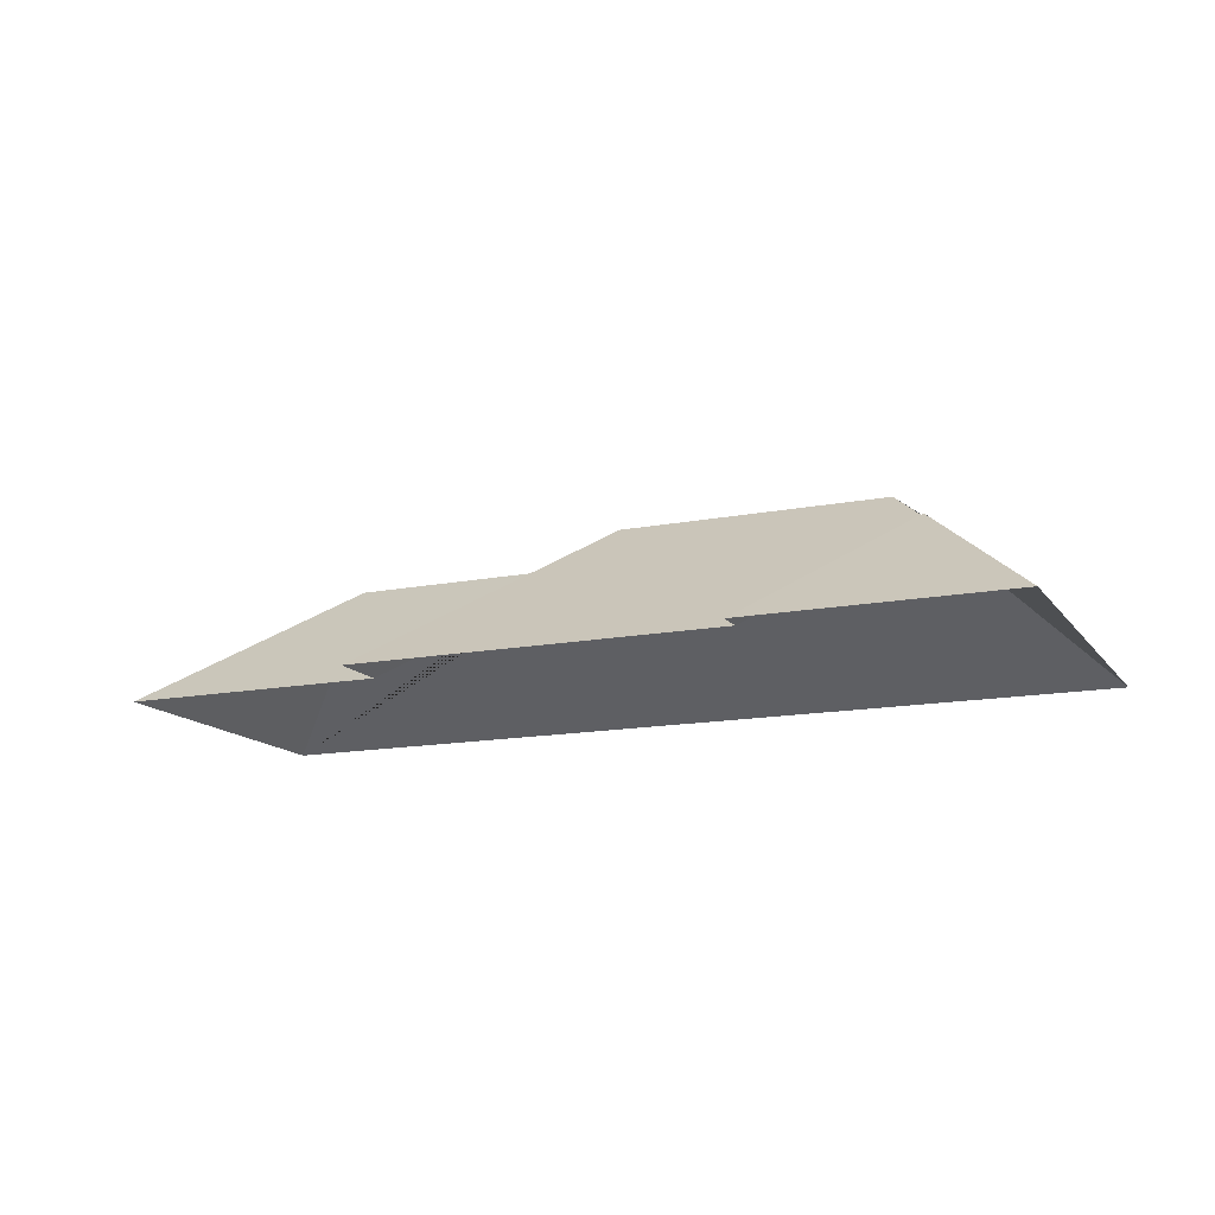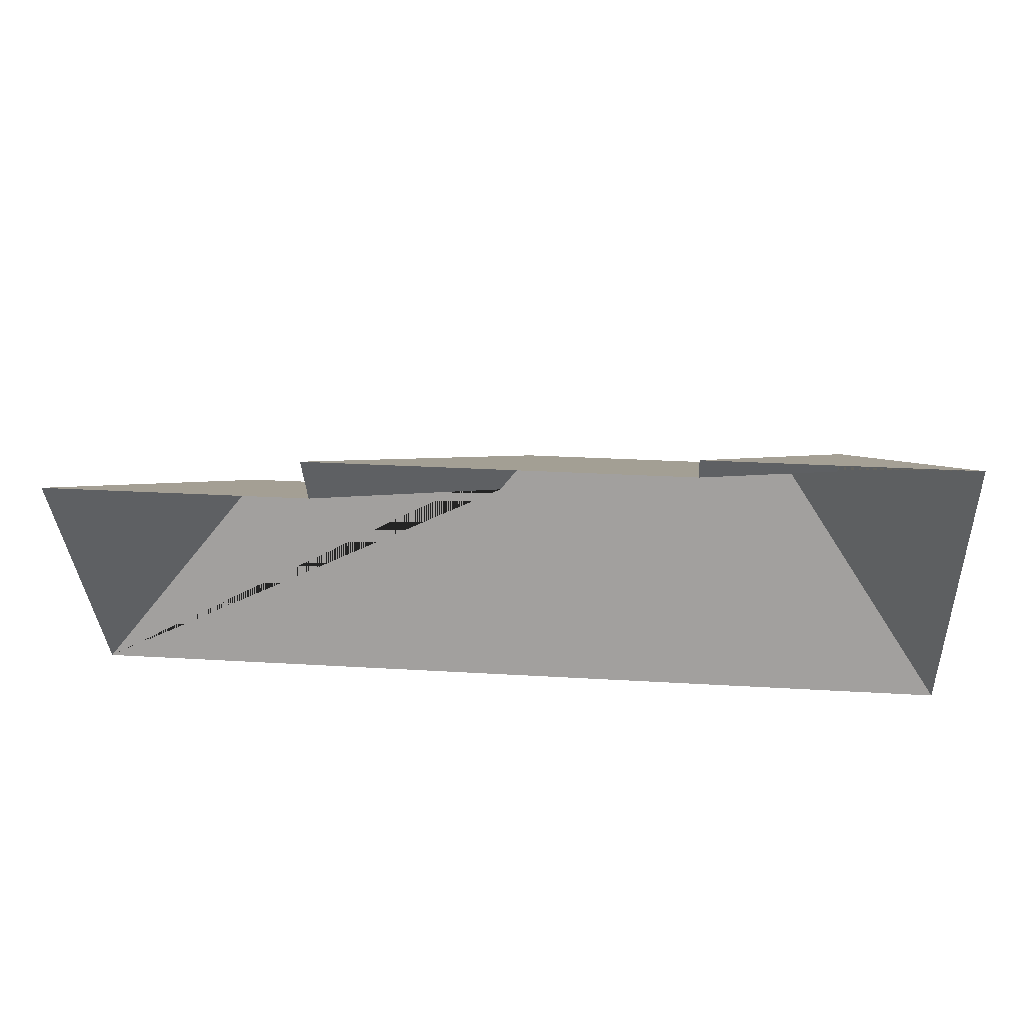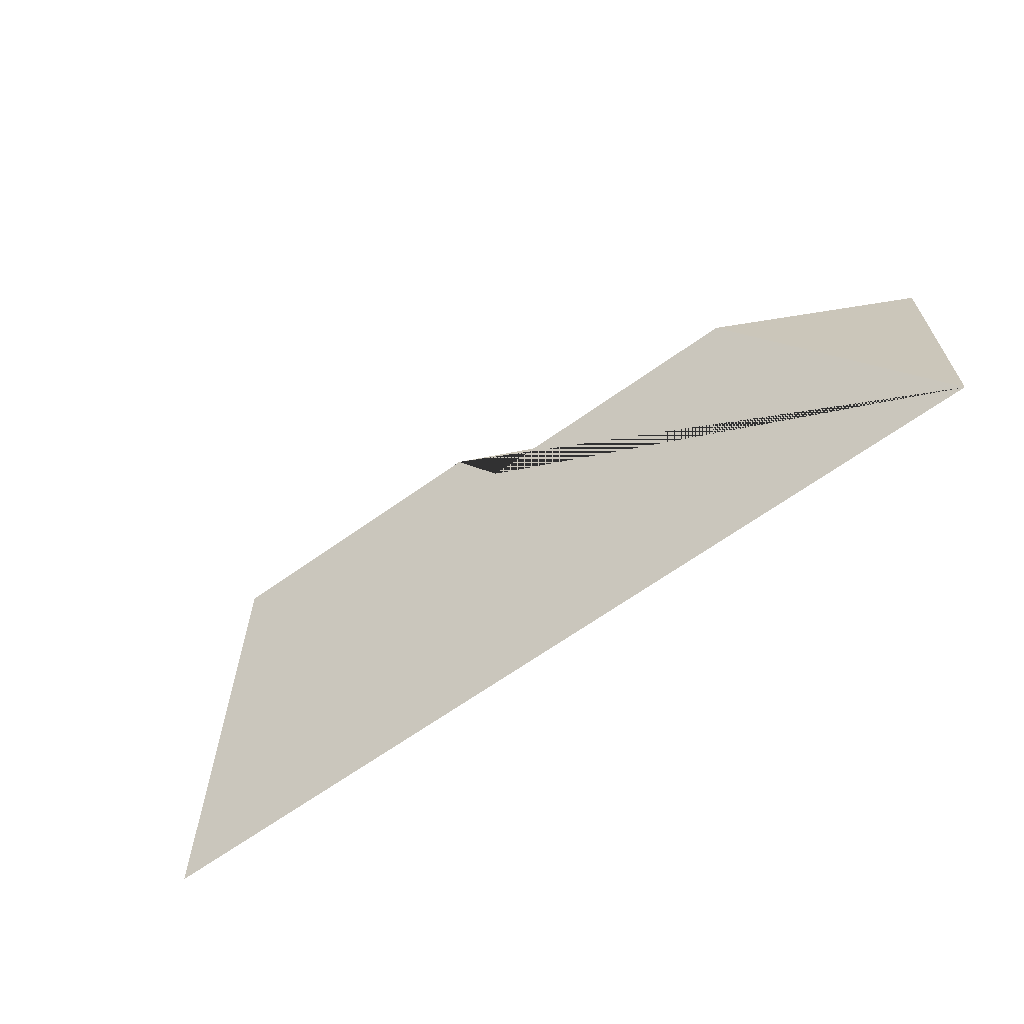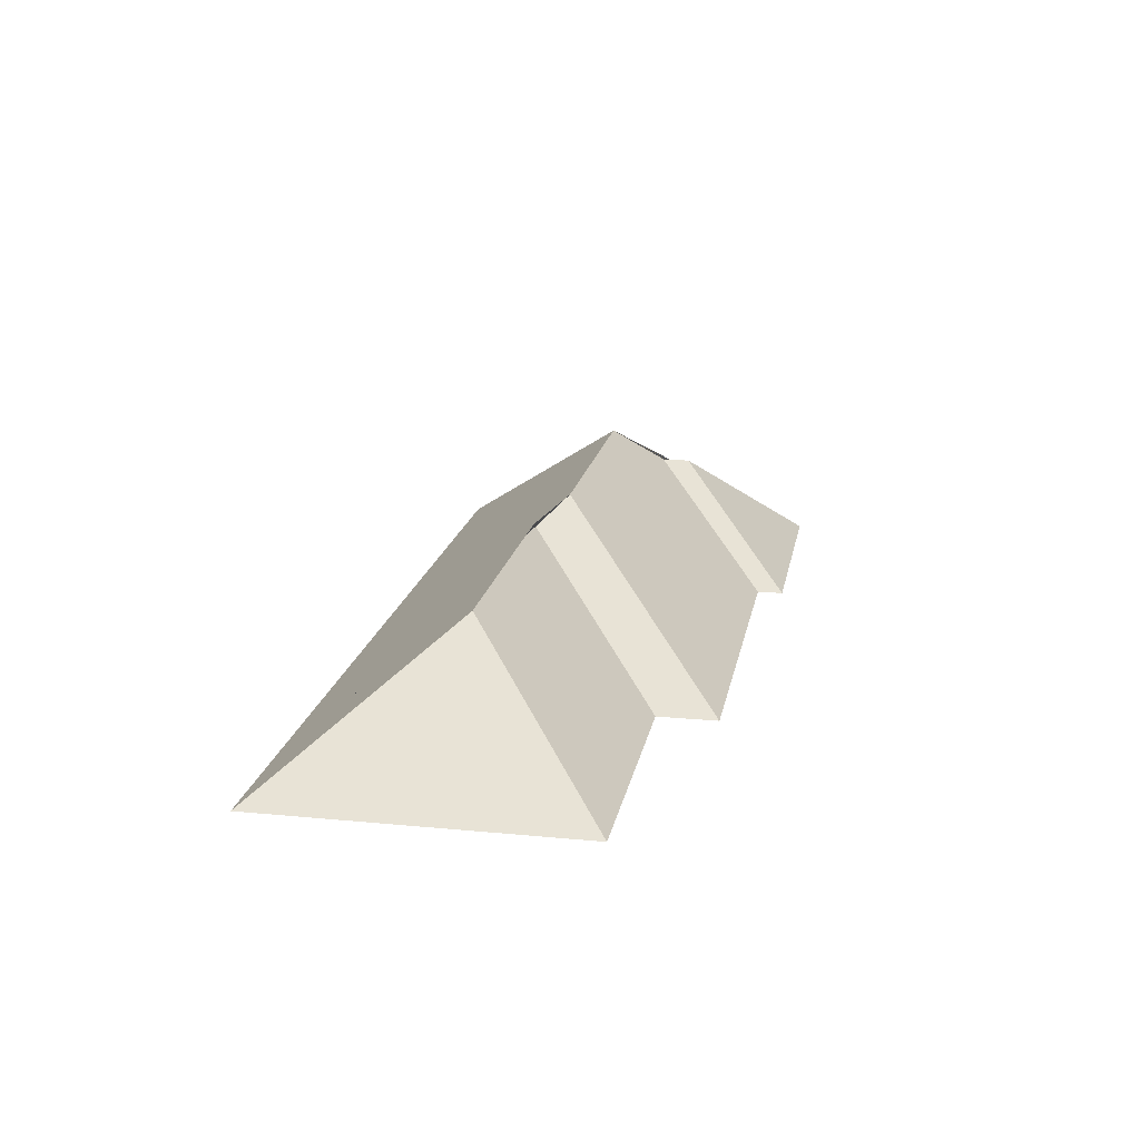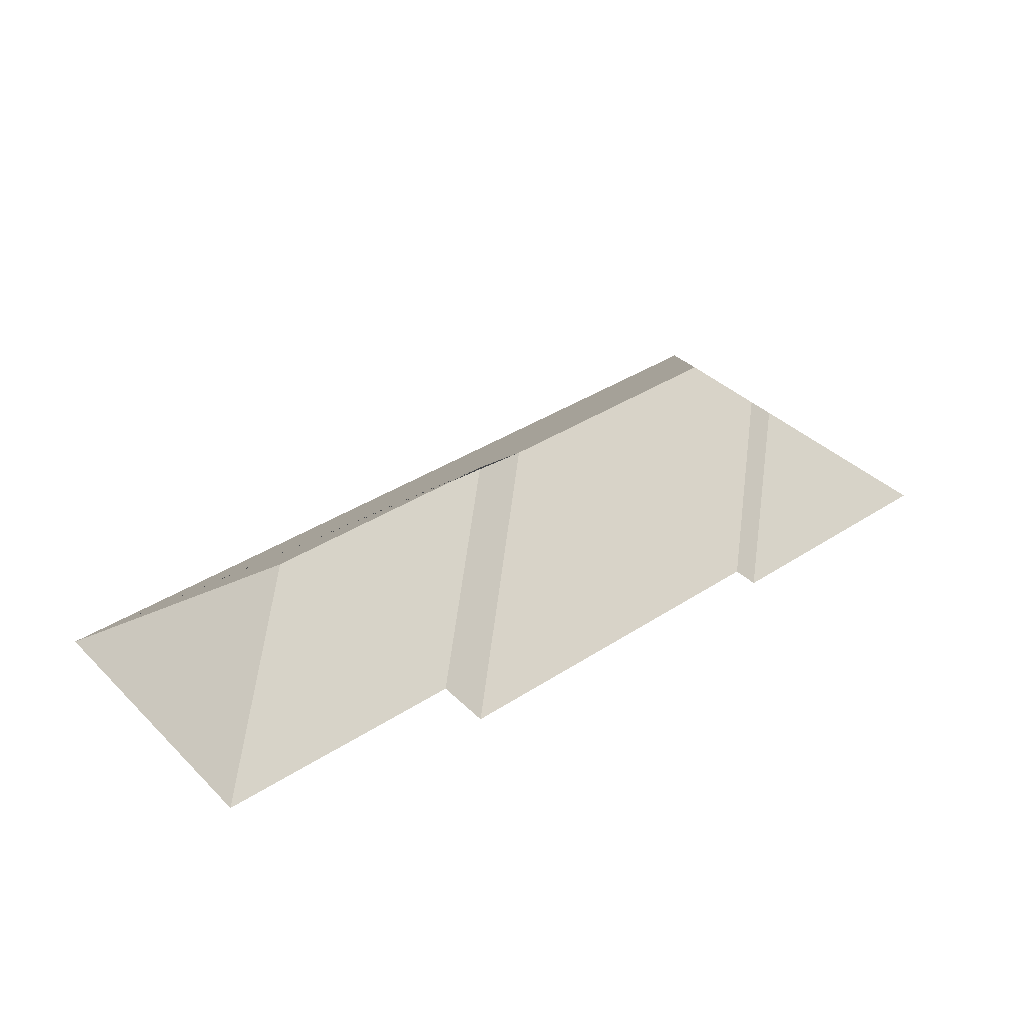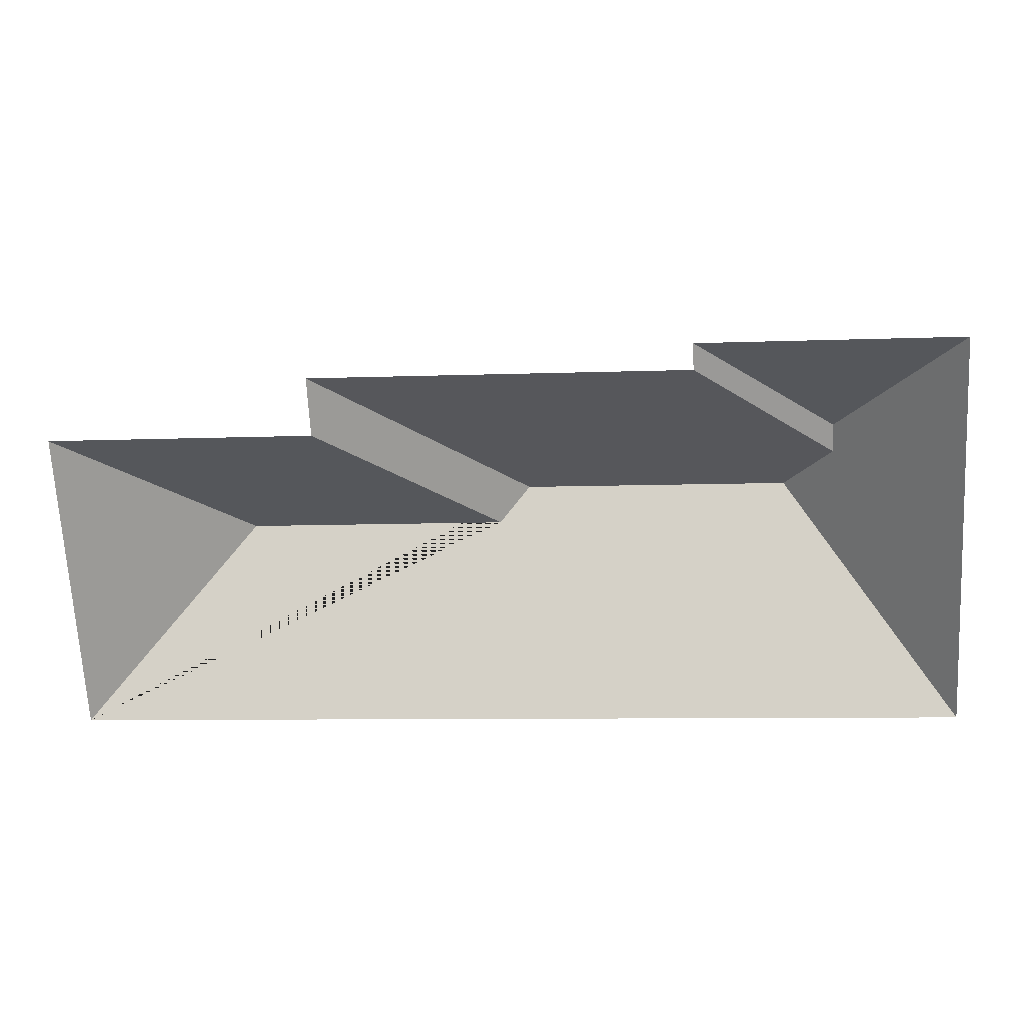
<metadata>
{"format":"obj","ext":"obj","renderer":"f3d","projection":"perspective","resolution":1024,"background":"white","views":[{"elev":-14.4,"azim":20.2,"up":"+Y"},{"elev":54.6,"azim":5.1,"up":"+Z"},{"elev":-70.9,"azim":-144.4,"up":"+Z"},{"elev":18.1,"azim":-82.5,"up":"+Y"},{"elev":38.0,"azim":-42.5,"up":"+Y"},{"elev":22.3,"azim":5.3,"up":"+Z"}]}
</metadata>
<code>
o CG10_500_042069_0010_roof
v 433.4 75 -10.33
v 443.4 75 -195.1
v 381.6 124.7 -70
v 382.3 124.7 -83.27
v 361.2 145 -108
v 314.7 75 -16.7
v 315.3 75 -28.93
v 237.4 145 -114.6
v 224.1 134.2 -129.5
v 142.1 75 -38.16
v 143.6 75 -65.48
v 101.8 134.1 -136.2
v 20.49 75 -72.32
v 28.28 75 -217.4
v 433.4 0 -10.33
v 443.4 0 -195.1
v 28.28 0 -217.4
v 20.49 0 -72.32
v 143.6 0 -65.48
v 142.1 0 -38.16
v 315.3 0 -28.93
v 314.7 0 -16.7
f 13 14 12
f 13 11 9 12
f 11 10 8 9
f 10 7 4 5 8
f 7 6 3 4
f 6 1 3
f 1 2 5 4 3
f 14 2 5 8 9 12

</code>
